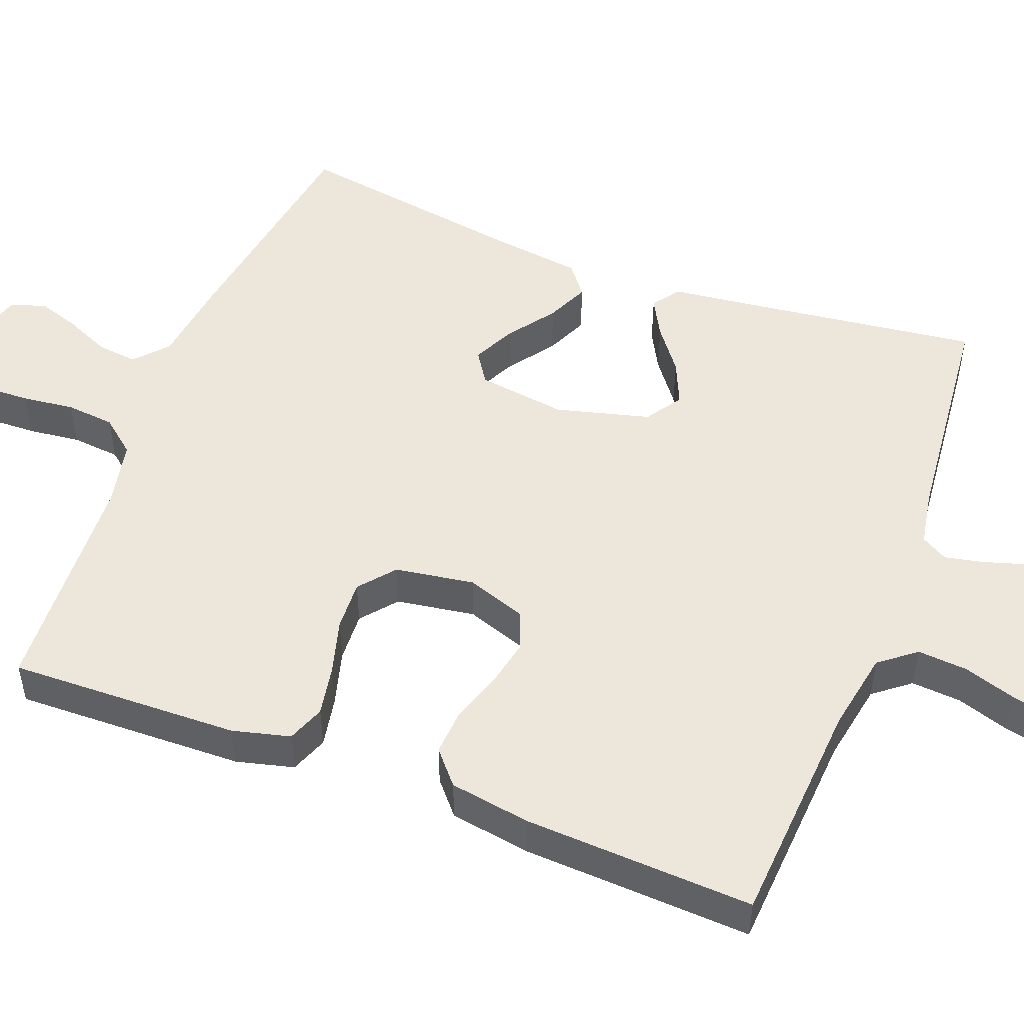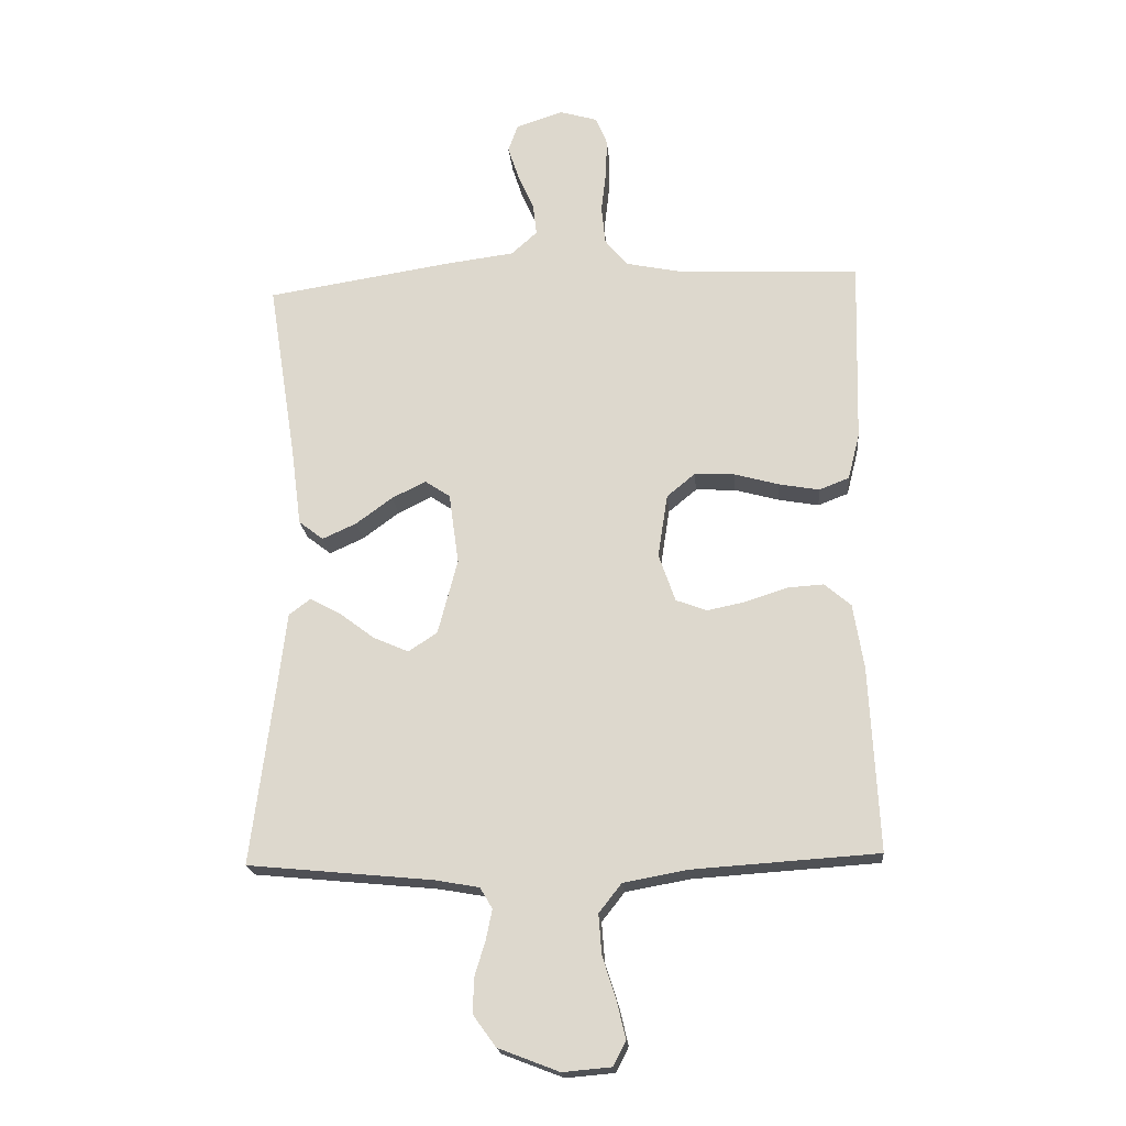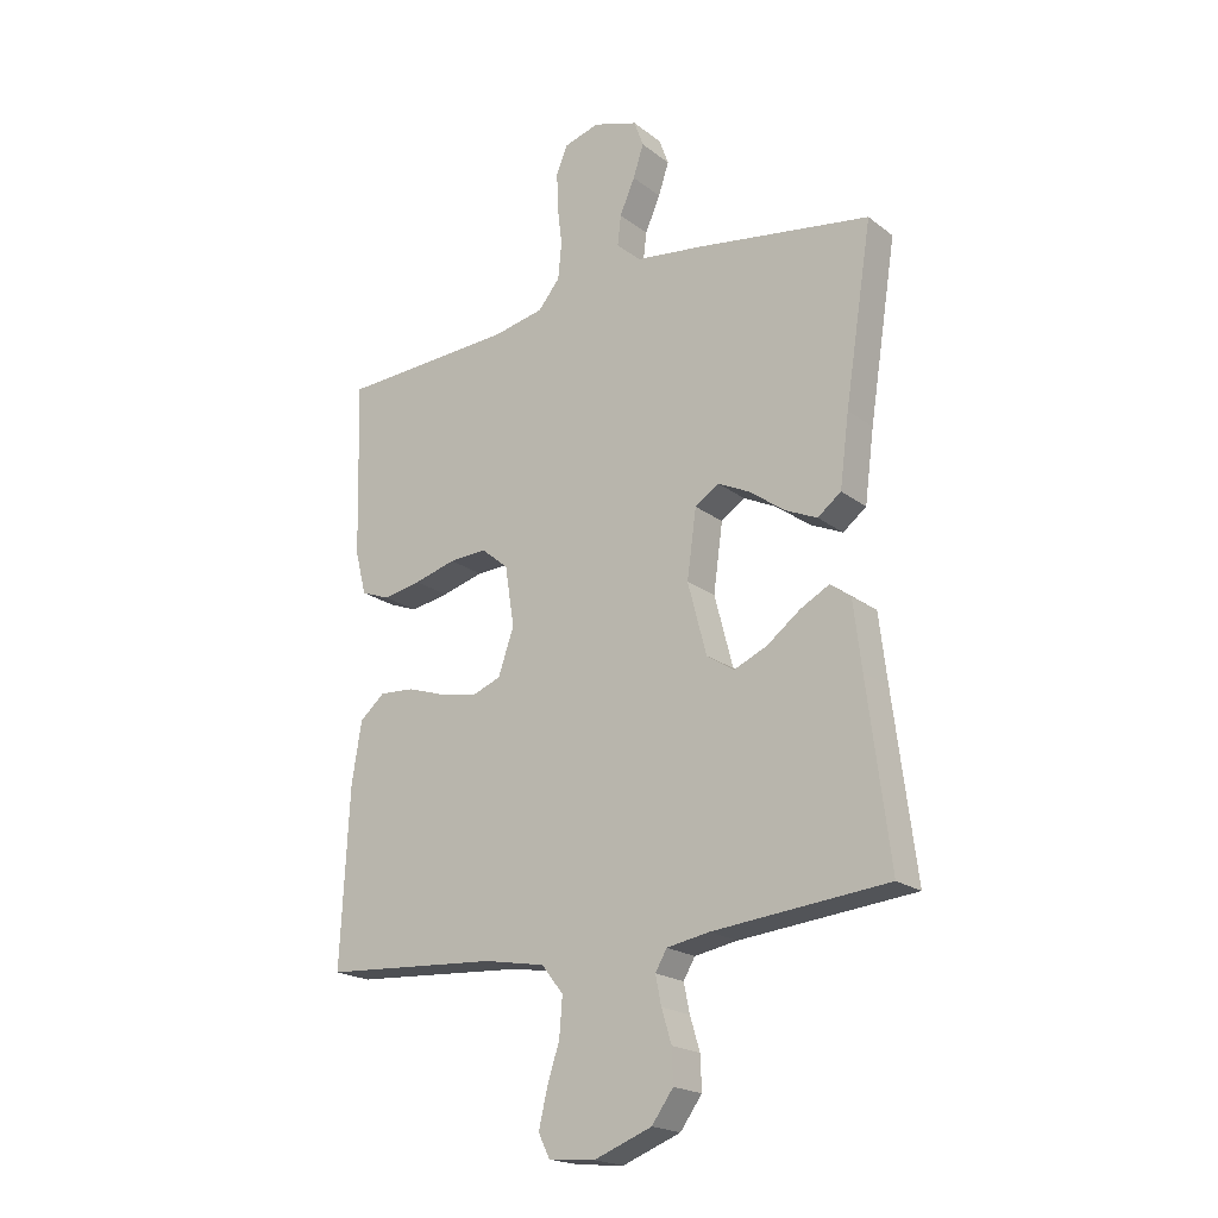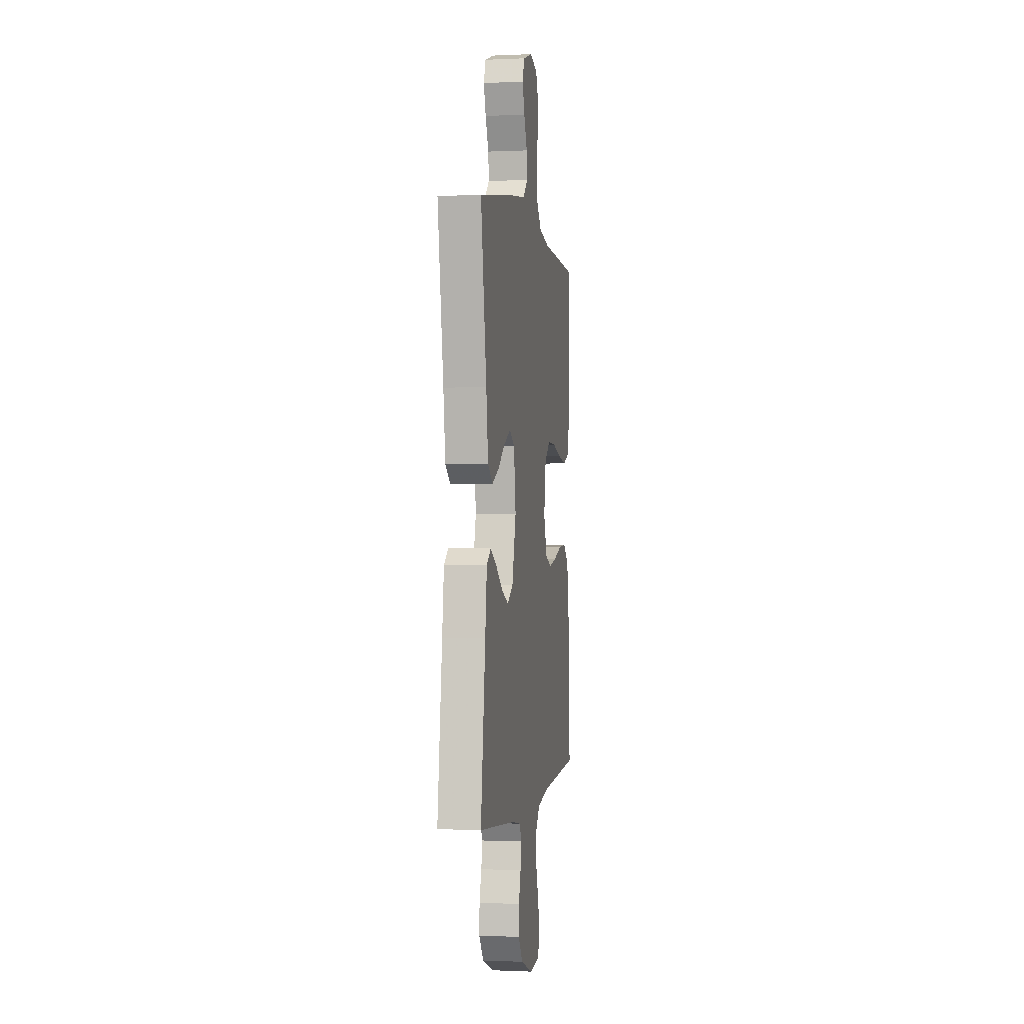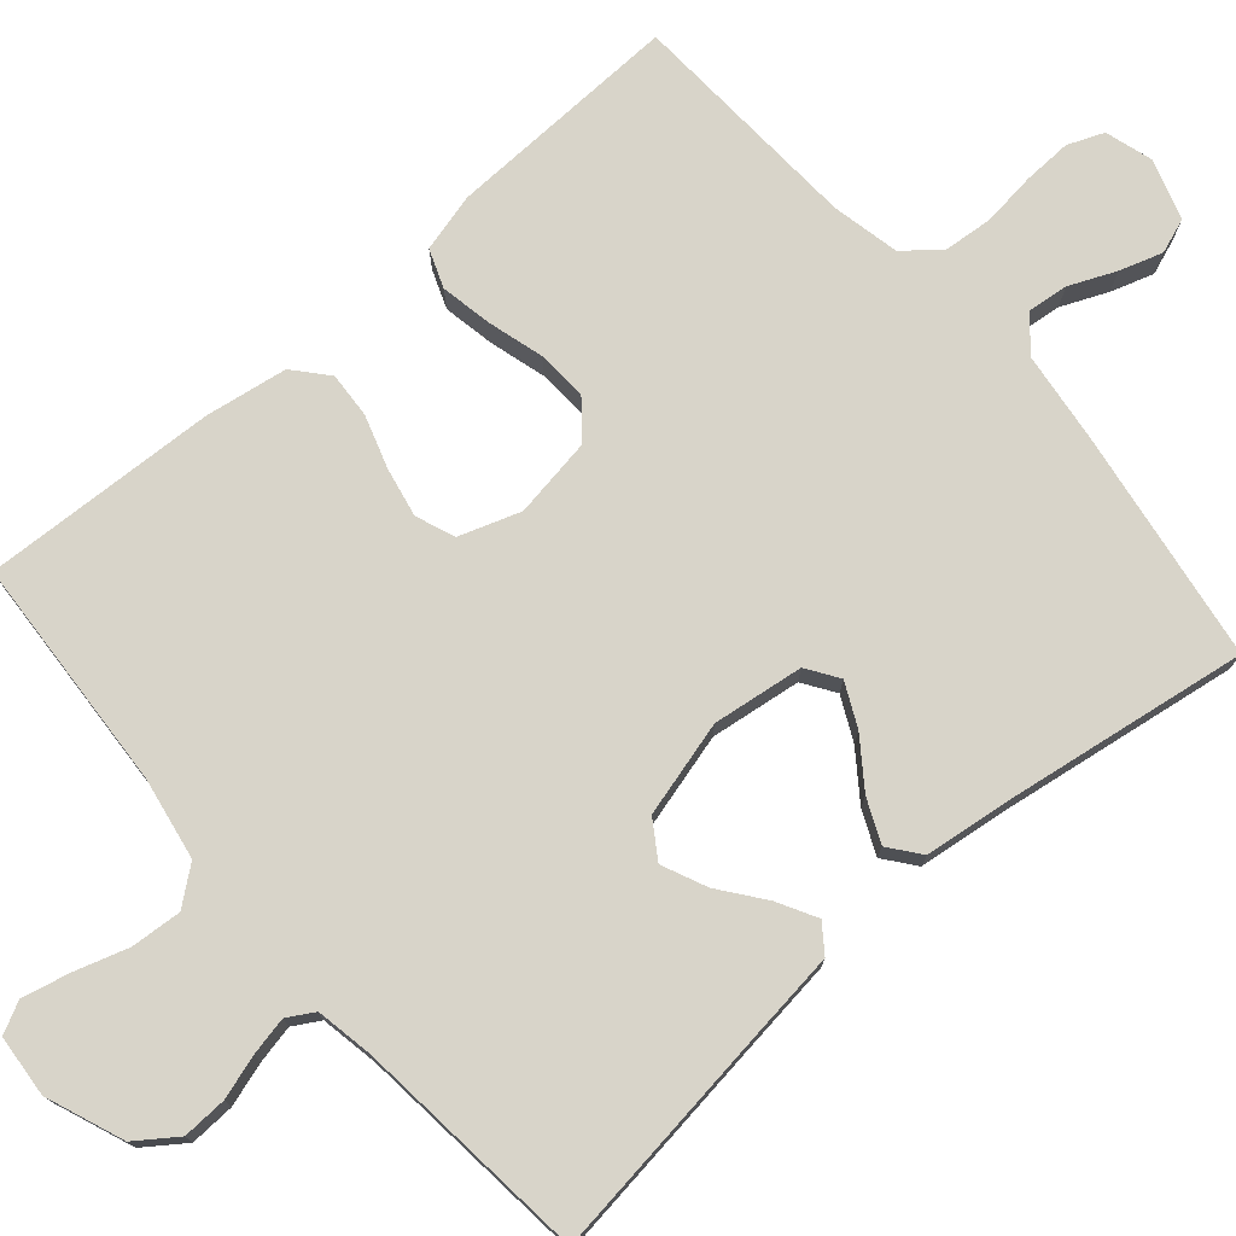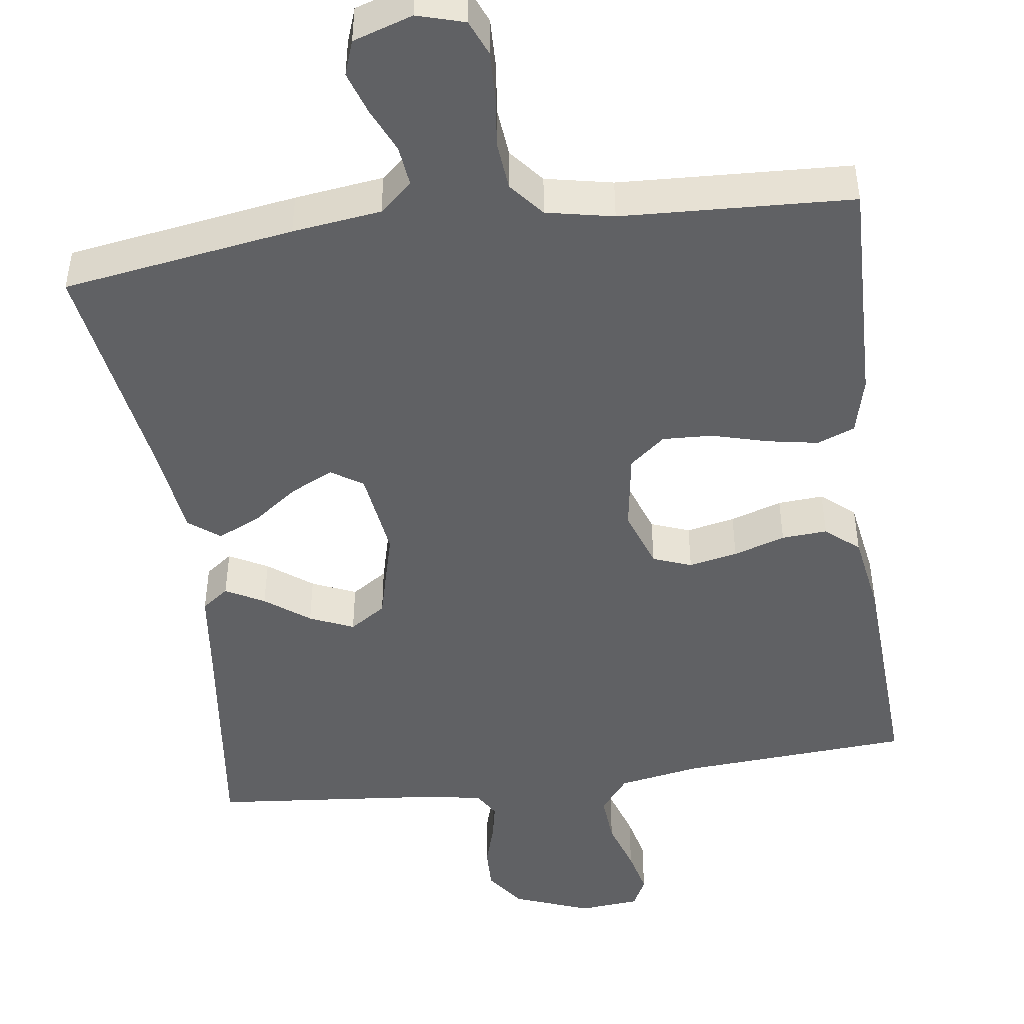
<metadata>
{"format":"obj","ext":"obj","renderer":"f3d","projection":"perspective","resolution":1024,"background":"white","views":[{"elev":50.6,"azim":110.9,"up":"+Y"},{"elev":-19.9,"azim":5.0,"up":"+Z"},{"elev":-20.1,"azim":-143.6,"up":"+Z"},{"elev":-0.5,"azim":-80.4,"up":"+Z"},{"elev":75.3,"azim":-131.1,"up":"+Y"},{"elev":-46.8,"azim":7.9,"up":"+Y"}]}
</metadata>
<code>
v -0.5 0.07 -0.5
v -0.462 0.07 -0.2
v -0.448 0.07 -0.084
v -0.413 0.07 -0.058
v -0.363 0.07 -0.085
v -0.306 0.07 -0.128
v -0.249 0.07 -0.153
v -0.202 0.07 -0.122
v -0.17 0.07 0
v -0.186 0.07 0.116
v -0.227 0.07 0.143
v -0.282 0.07 0.116
v -0.342 0.07 0.072
v -0.397 0.07 0.047
v -0.437 0.07 0.078
v -0.453 0.07 0.2
v -0.5 0.07 0.5
v -0.2 0.07 0.547
v -0.085 0.07 0.562
v -0.043 0.07 0.6
v -0.049 0.07 0.652
v -0.075 0.07 0.711
v -0.093 0.07 0.766
v -0.077 0.07 0.811
v 0 0.07 0.836
v 0.061 0.07 0.818
v 0.08 0.07 0.772
v 0.078 0.07 0.709
v 0.07 0.07 0.641
v 0.076 0.07 0.578
v 0.113 0.07 0.533
v 0.2 0.07 0.515
v 0.5 0.07 0.5
v 0.492 0.07 0.2
v 0.473 0.07 0.125
v 0.424 0.07 0.106
v 0.358 0.07 0.118
v 0.286 0.07 0.138
v 0.221 0.07 0.141
v 0.175 0.07 0.103
v 0.159 0.07 0
v 0.186 0.07 -0.078
v 0.236 0.07 -0.097
v 0.299 0.07 -0.084
v 0.366 0.07 -0.062
v 0.425 0.07 -0.058
v 0.468 0.07 -0.095
v 0.485 0.07 -0.2
v 0.5 0.07 -0.5
v 0.2 0.07 -0.52
v 0.095 0.07 -0.539
v 0.058 0.07 -0.586
v 0.063 0.07 -0.651
v 0.085 0.07 -0.72
v 0.099 0.07 -0.78
v 0.079 0.07 -0.82
v 0 0.07 -0.827
v -0.099 0.07 -0.789
v -0.136 0.07 -0.738
v -0.134 0.07 -0.681
v -0.117 0.07 -0.625
v -0.107 0.07 -0.576
v -0.127 0.07 -0.542
v -0.2 0.07 -0.529
v -0.5 0 -0.5
v -0.462 0 -0.2
v -0.448 0 -0.084
v -0.413 0 -0.058
v -0.363 0 -0.085
v -0.306 0 -0.128
v -0.249 0 -0.153
v -0.202 0 -0.122
v -0.17 0 0
v -0.186 0 0.116
v -0.227 0 0.143
v -0.282 0 0.116
v -0.342 0 0.072
v -0.397 0 0.047
v -0.437 0 0.078
v -0.453 0 0.2
v -0.5 0 0.5
v -0.2 0 0.547
v -0.085 0 0.562
v -0.043 0 0.6
v -0.049 0 0.652
v -0.075 0 0.711
v -0.093 0 0.766
v -0.077 0 0.811
v 0 0 0.836
v 0.061 0 0.818
v 0.08 0 0.772
v 0.078 0 0.709
v 0.07 0 0.641
v 0.076 0 0.578
v 0.113 0 0.533
v 0.2 0 0.515
v 0.5 0 0.5
v 0.492 0 0.2
v 0.473 0 0.125
v 0.424 0 0.106
v 0.358 0 0.118
v 0.286 0 0.138
v 0.221 0 0.141
v 0.175 0 0.103
v 0.159 0 0
v 0.186 0 -0.078
v 0.236 0 -0.097
v 0.299 0 -0.084
v 0.366 0 -0.062
v 0.425 0 -0.058
v 0.468 0 -0.095
v 0.485 0 -0.2
v 0.5 0 -0.5
v 0.2 0 -0.52
v 0.095 0 -0.539
v 0.058 0 -0.586
v 0.063 0 -0.651
v 0.085 0 -0.72
v 0.099 0 -0.78
v 0.079 0 -0.82
v 0 0 -0.827
v -0.099 0 -0.789
v -0.136 0 -0.738
v -0.134 0 -0.681
v -0.117 0 -0.625
v -0.107 0 -0.576
v -0.127 0 -0.542
v -0.2 0 -0.529
f 58 59 60 61
f 58 61 62
f 57 58 62
f 56 57 62
f 53 54 55 56
f 53 56 62 63
f 47 48 49 50
f 47 50 51
f 44 45 46 47
f 43 44 47 51
f 42 43 51 52
f 35 36 37 38
f 33 34 35 38
f 32 33 38 39
f 31 32 39 40
f 26 27 28 29
f 24 25 26 29
f 24 29 30
f 21 22 23 24
f 21 24 30
f 20 21 30 31
f 16 17 18 19
f 12 13 14 15
f 11 12 15 16
f 3 4 5 6
f 2 3 6 7
f 64 1 2 7
f 63 64 7 8
f 52 53 63 8
f 41 42 52 8
f 40 41 8 9
f 31 40 9 10
f 20 31 10 11
f 11 16 19 20
f 125 124 123 122
f 126 125 122
f 126 122 121
f 126 121 120
f 120 119 118 117
f 127 126 120 117
f 114 113 112 111
f 115 114 111
f 111 110 109 108
f 115 111 108 107
f 116 115 107 106
f 102 101 100 99
f 102 99 98 97
f 103 102 97 96
f 104 103 96 95
f 93 92 91 90
f 93 90 89 88
f 94 93 88
f 88 87 86 85
f 94 88 85
f 95 94 85 84
f 83 82 81 80
f 79 78 77 76
f 80 79 76 75
f 70 69 68 67
f 71 70 67 66
f 71 66 65 128
f 72 71 128 127
f 72 127 117 116
f 72 116 106 105
f 73 72 105 104
f 74 73 104 95
f 75 74 95 84
f 84 83 80 75
f 1 65 66 2
f 2 66 67 3
f 3 67 68 4
f 4 68 69 5
f 5 69 70 6
f 6 70 71 7
f 7 71 72 8
f 8 72 73 9
f 9 73 74 10
f 10 74 75 11
f 11 75 76 12
f 12 76 77 13
f 13 77 78 14
f 14 78 79 15
f 15 79 80 16
f 16 80 81 17
f 17 81 82 18
f 18 82 83 19
f 19 83 84 20
f 20 84 85 21
f 21 85 86 22
f 22 86 87 23
f 23 87 88 24
f 24 88 89 25
f 25 89 90 26
f 26 90 91 27
f 27 91 92 28
f 28 92 93 29
f 29 93 94 30
f 30 94 95 31
f 31 95 96 32
f 32 96 97 33
f 33 97 98 34
f 34 98 99 35
f 35 99 100 36
f 36 100 101 37
f 37 101 102 38
f 38 102 103 39
f 39 103 104 40
f 40 104 105 41
f 41 105 106 42
f 42 106 107 43
f 43 107 108 44
f 44 108 109 45
f 45 109 110 46
f 46 110 111 47
f 47 111 112 48
f 48 112 113 49
f 49 113 114 50
f 50 114 115 51
f 51 115 116 52
f 52 116 117 53
f 53 117 118 54
f 54 118 119 55
f 55 119 120 56
f 56 120 121 57
f 57 121 122 58
f 58 122 123 59
f 59 123 124 60
f 60 124 125 61
f 61 125 126 62
f 62 126 127 63
f 63 127 128 64
f 64 128 65 1

</code>
